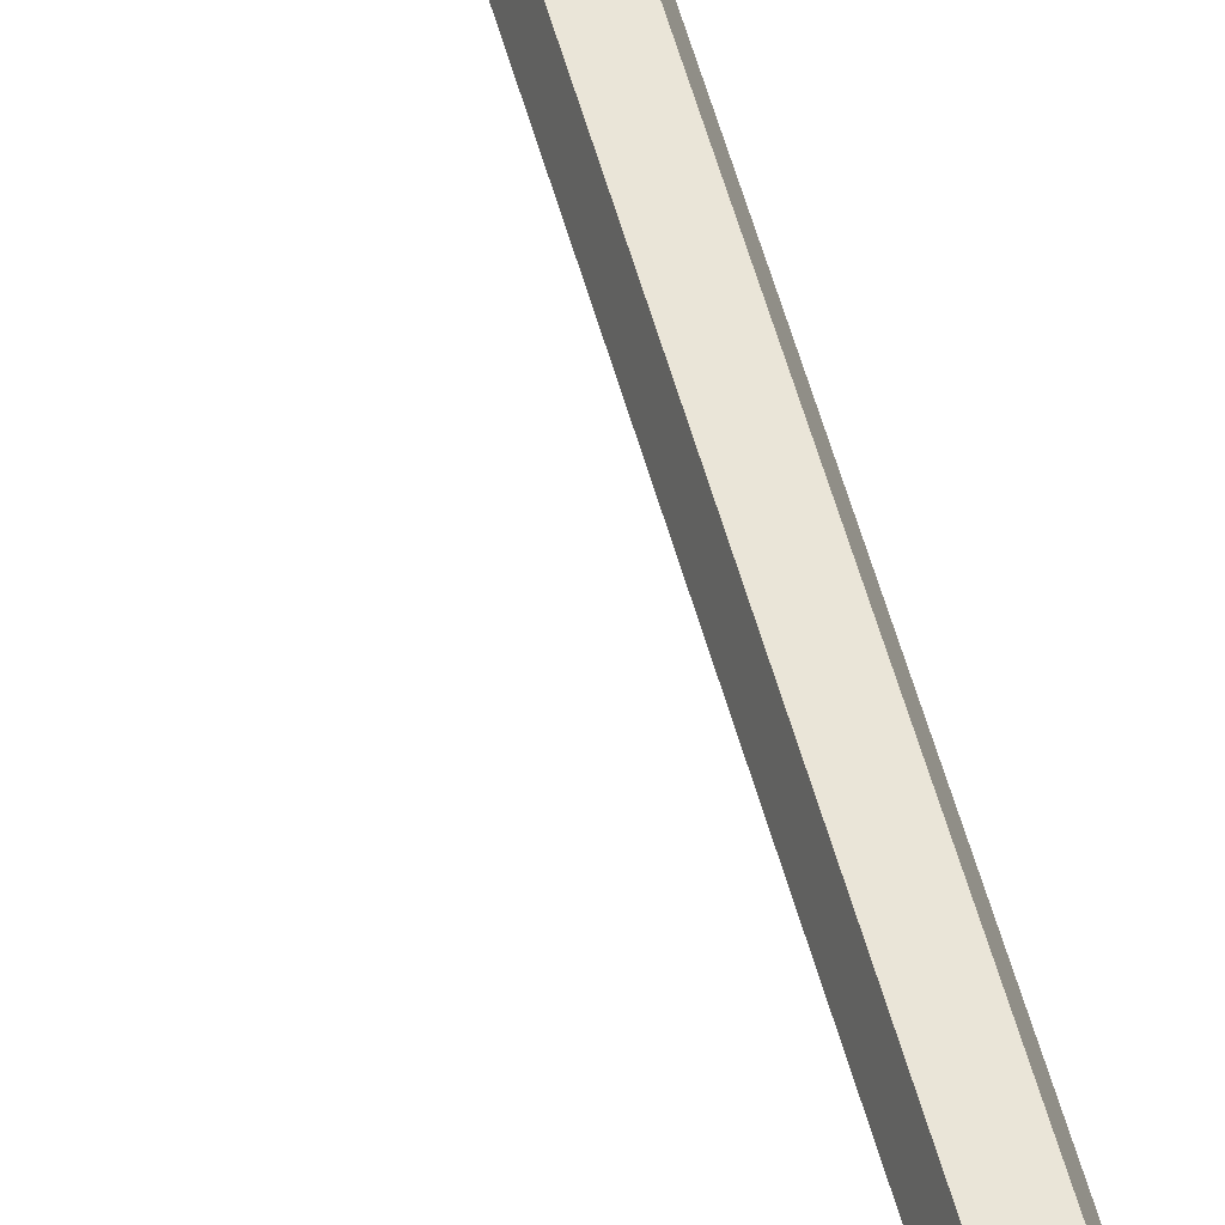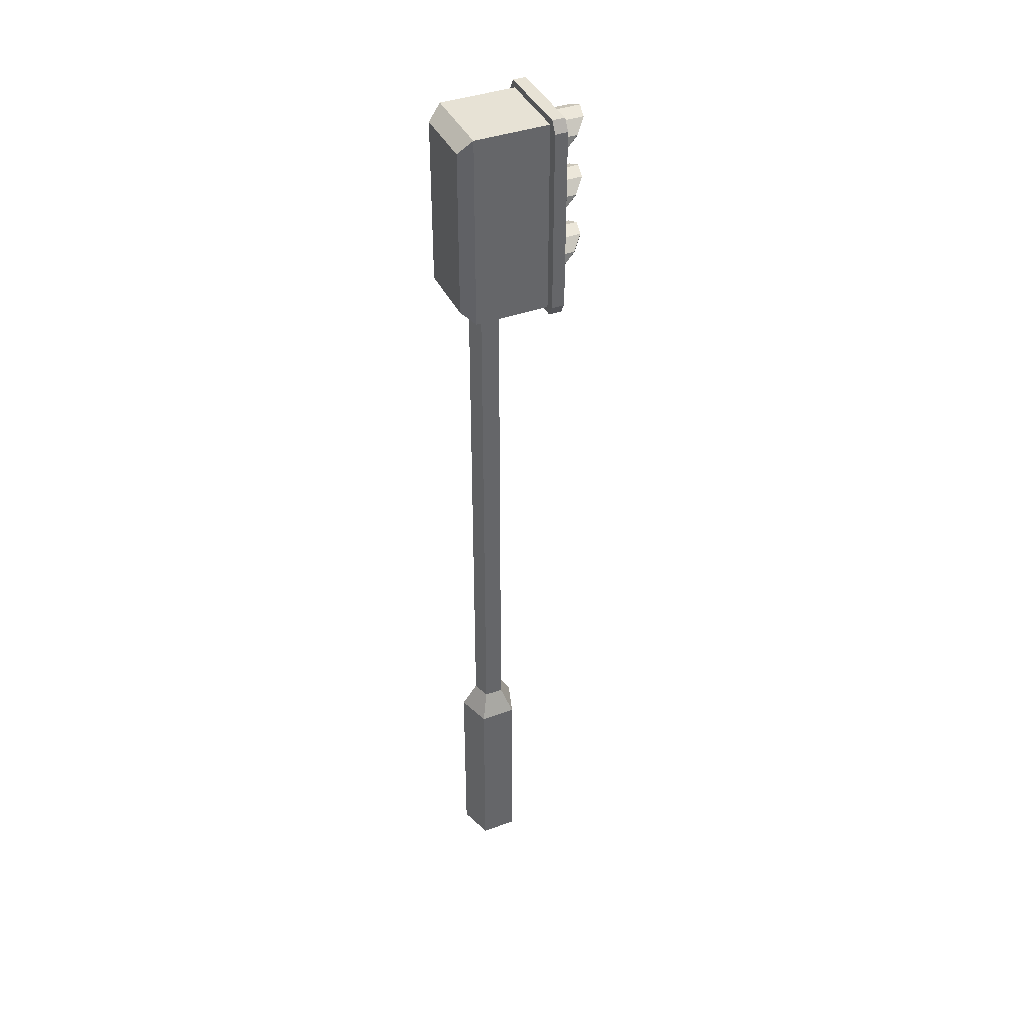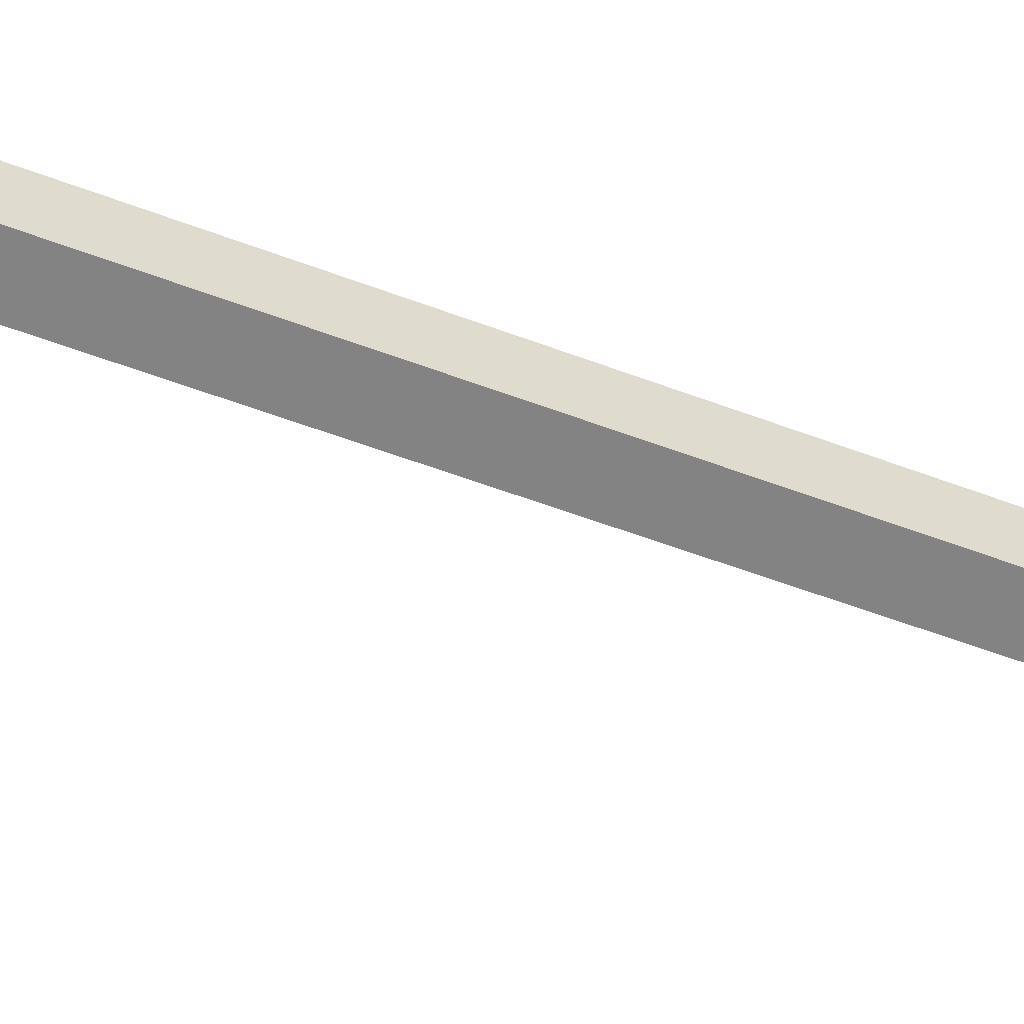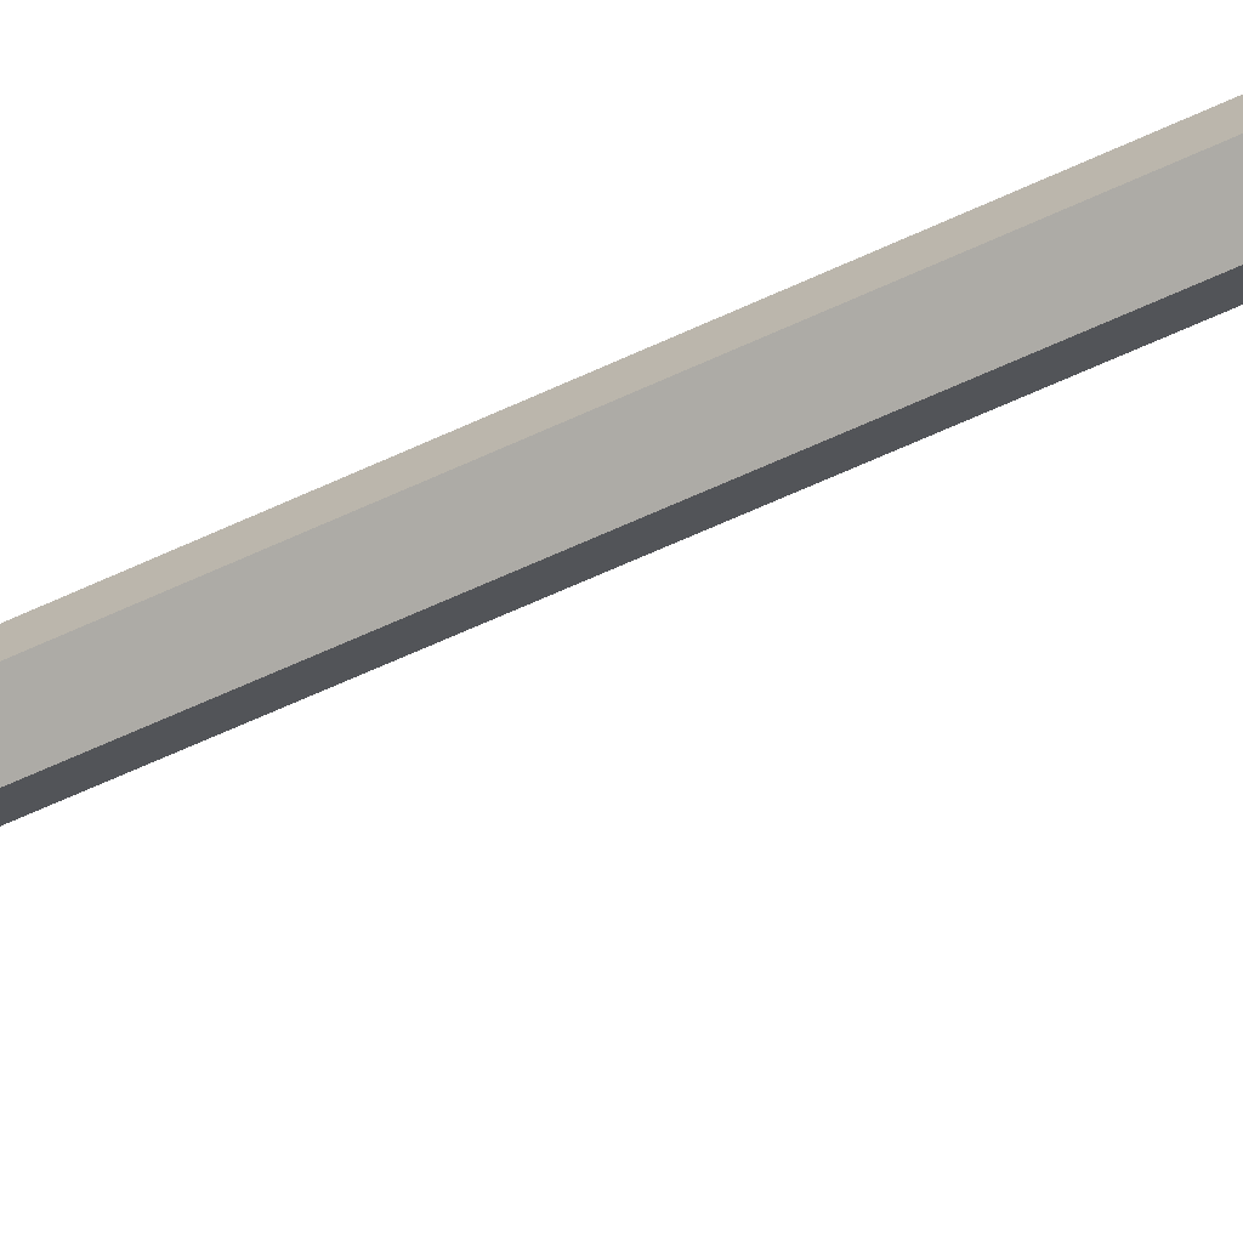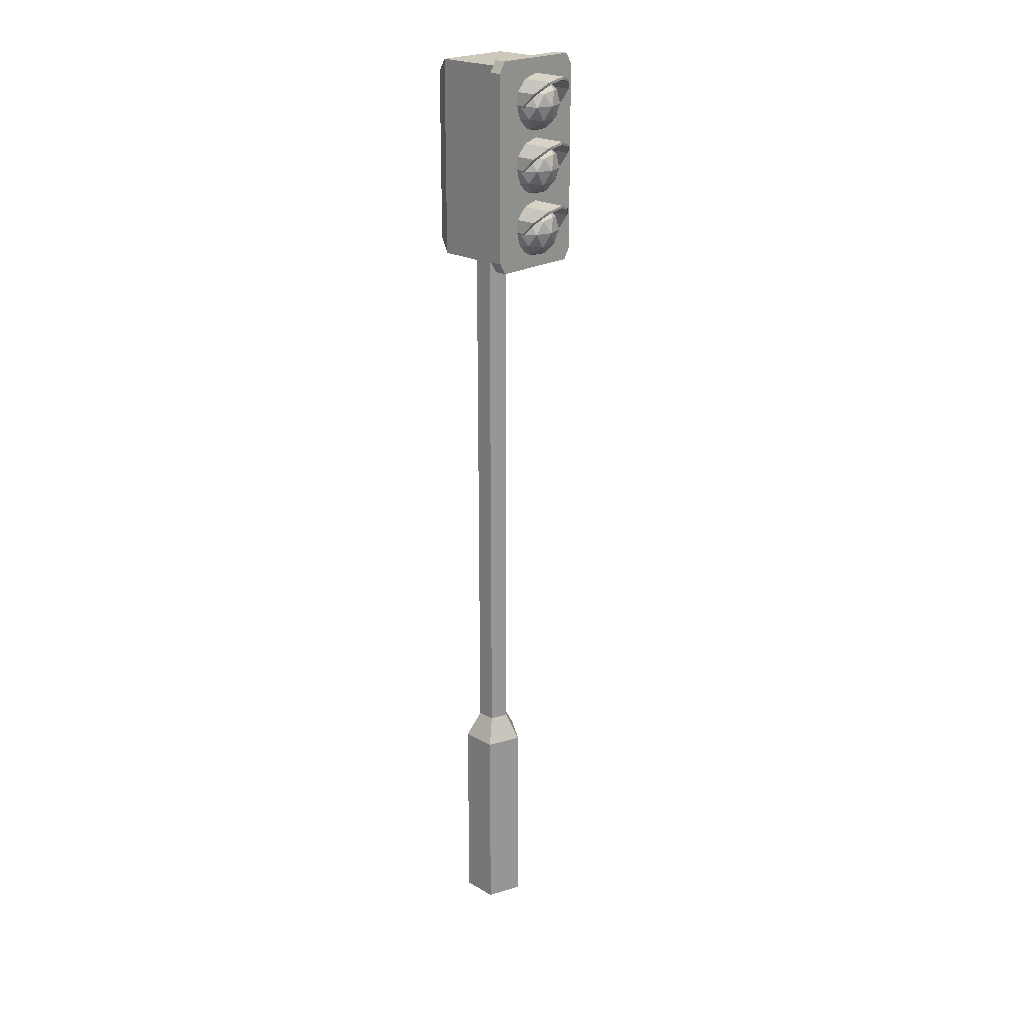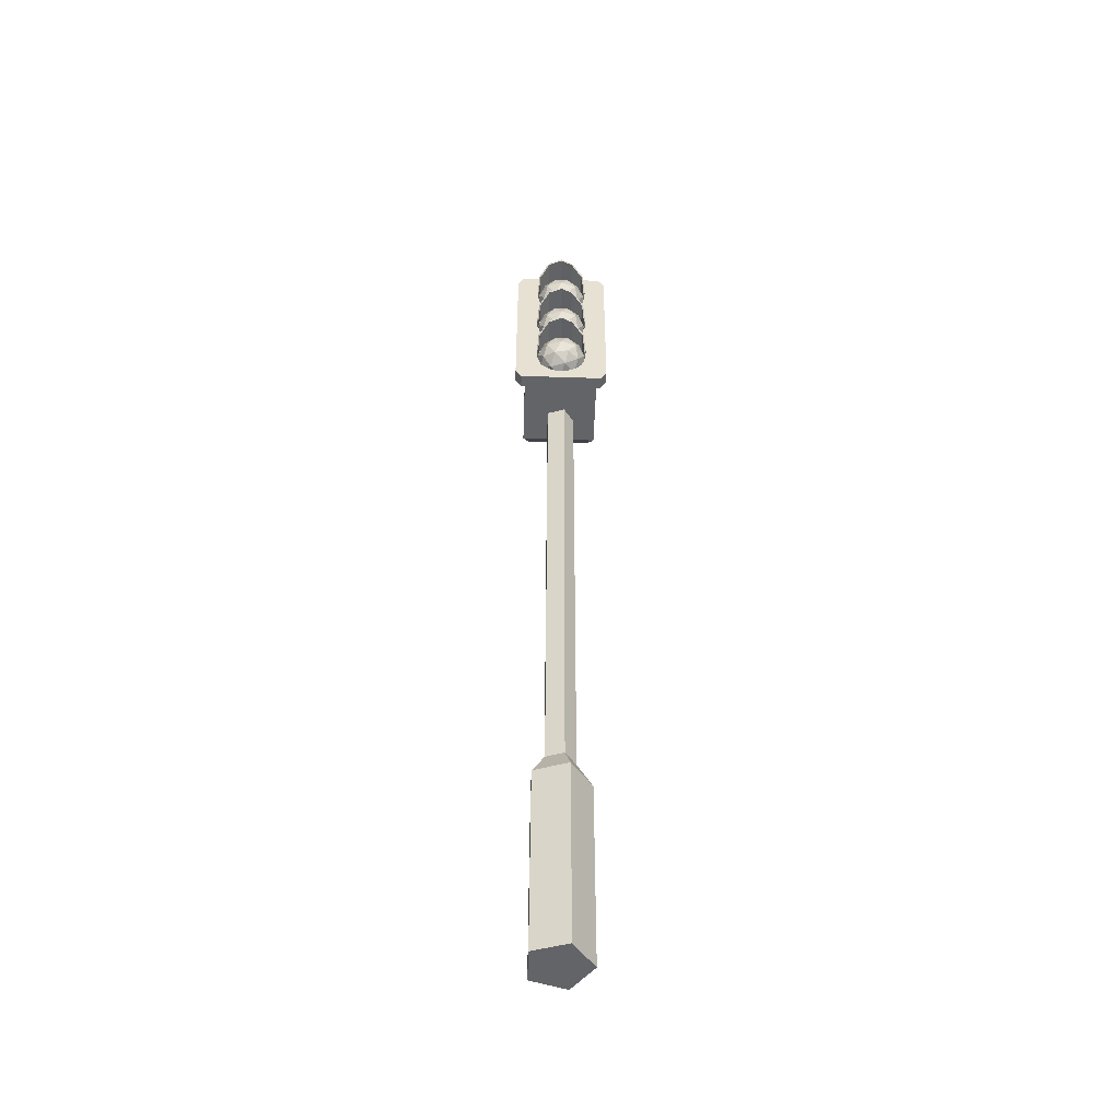
<metadata>
{"format":"obj","ext":"obj","renderer":"f3d","projection":"perspective","resolution":1024,"background":"white","views":[{"elev":59.2,"azim":164.0,"up":"+Z"},{"elev":40.3,"azim":-23.8,"up":"+Y"},{"elev":-29.8,"azim":-123.5,"up":"+Z"},{"elev":-49.8,"azim":-61.3,"up":"+Z"},{"elev":22.1,"azim":44.4,"up":"+Y"},{"elev":-51.1,"azim":88.0,"up":"+Y"}]}
</metadata>
<code>
o TrafficLight_Cylinder.006
v 0.05146 0.6947 1.1e-05
v 0.06411 0.7081 0.01765
v 0.0516 0.7081 -0.02169
v 0.07215 0.7081 -0.006565
v 0.05133 0.7298 0.02172
v 0.06433 0.7298 -0.01747
v 0.07207 0.7298 0.00685
v 0.05146 0.7432 1.1e-05
v 0.0589 0.6983 0.01038
v 0.05133 0.7062 0.02065
v 0.07106 0.7062 0.006515
v 0.06362 0.6983 -0.003855
v 0.05155 0.6983 -0.01275
v 0.0637 0.7062 -0.01661
v 0.07101 0.7189 0.0144
v 0.07573 0.7189 0.000165
v 0.05882 0.7189 0.02314
v 0.07119 0.7189 -0.01413
v 0.05911 0.7189 -0.02302
v 0.06349 0.7317 0.01679
v 0.0516 0.7317 -0.02063
v 0.07114 0.7317 -0.006244
v 0.05138 0.7396 0.01277
v 0.06357 0.7396 0.00403
v 0.05903 0.7396 -0.01026
v 0.05121 0.7189 0.02309
v 0.05134 0.6983 0.01033
v 0.05161 0.7189 -0.02307
v 0.05146 0.7396 -0.01031
v 0.05132 0.7315 0.02284
v 0.05147 0.7456 -1.6e-05
v 0.0516 0.7335 -0.02176
v 0.05138 0.7418 0.01342
v 0.0512 0.7201 0.02429
v 0.05162 0.7201 -0.02432
v 0.05146 0.7418 -0.01089
v 0.08467 0.7396 0.01277
v 0.07489 0.7298 0.02172
v 0.0875 0.7432 1.1e-05
v 0.06356 0.7189 0.02309
v 0.06396 0.7189 -0.02307
v 0.07516 0.7317 -0.02063
v 0.08475 0.7396 -0.01031
v 0.08466 0.7418 0.01342
v 0.07488 0.7315 0.02284
v 0.0875 0.7456 -1.6e-05
v 0.06355 0.7201 0.02429
v 0.06397 0.7201 -0.02432
v 0.07516 0.7335 -0.02176
v 0.08475 0.7418 -0.01089
v 0.05146 0.7507 1.1e-05
v 0.06411 0.7641 0.01765
v 0.0516 0.7641 -0.02169
v 0.07215 0.7641 -0.006565
v 0.05133 0.7858 0.02172
v 0.06433 0.7858 -0.01747
v 0.07207 0.7858 0.00685
v 0.05146 0.7992 1.1e-05
v 0.0589 0.7543 0.01038
v 0.05133 0.7622 0.02065
v 0.07106 0.7622 0.006515
v 0.06362 0.7543 -0.003855
v 0.05155 0.7543 -0.01275
v 0.0637 0.7622 -0.01661
v 0.07101 0.775 0.0144
v 0.07573 0.775 0.000165
v 0.05882 0.775 0.02314
v 0.07119 0.775 -0.01413
v 0.05911 0.775 -0.02302
v 0.06349 0.7877 0.01679
v 0.0516 0.7877 -0.02063
v 0.07114 0.7877 -0.006244
v 0.05138 0.7956 0.01277
v 0.06357 0.7956 0.00403
v 0.05903 0.7956 -0.01026
v 0.05121 0.775 0.02309
v 0.05134 0.7543 0.01033
v 0.05161 0.775 -0.02307
v 0.05146 0.7956 -0.01031
v 0.05132 0.7875 0.02284
v 0.05147 0.8017 -1.6e-05
v 0.0516 0.7895 -0.02176
v 0.05138 0.7978 0.01342
v 0.0512 0.7761 0.02429
v 0.05162 0.7761 -0.02432
v 0.05146 0.7978 -0.01089
v 0.08467 0.7956 0.01277
v 0.07489 0.7858 0.02172
v 0.0875 0.7992 1.1e-05
v 0.06356 0.775 0.02309
v 0.06396 0.775 -0.02307
v 0.07516 0.7877 -0.02063
v 0.08475 0.7956 -0.01031
v 0.08466 0.7978 0.01342
v 0.07488 0.7875 0.02284
v 0.0875 0.8017 -1.6e-05
v 0.06355 0.7761 0.02429
v 0.06397 0.7761 -0.02432
v 0.07516 0.7895 -0.02176
v 0.08475 0.7978 -0.01089
v 0.05146 0.8068 1.1e-05
v 0.06411 0.8202 0.01765
v 0.0516 0.8202 -0.02169
v 0.07215 0.8202 -0.006565
v 0.05133 0.8419 0.02172
v 0.06433 0.8419 -0.01747
v 0.07207 0.8419 0.00685
v 0.05146 0.8553 1.1e-05
v 0.0589 0.8104 0.01038
v 0.05133 0.8183 0.02065
v 0.07106 0.8183 0.006515
v 0.06362 0.8104 -0.003855
v 0.05155 0.8104 -0.01275
v 0.0637 0.8183 -0.01661
v 0.07101 0.831 0.0144
v 0.07573 0.831 0.000165
v 0.05882 0.831 0.02314
v 0.07119 0.831 -0.01413
v 0.05911 0.831 -0.02302
v 0.06349 0.8438 0.01679
v 0.0516 0.8438 -0.02063
v 0.07114 0.8438 -0.006244
v 0.05138 0.8517 0.01277
v 0.06357 0.8517 0.00403
v 0.05903 0.8517 -0.01026
v 0.05121 0.831 0.02309
v 0.05134 0.8104 0.01033
v 0.05161 0.831 -0.02307
v 0.05146 0.8517 -0.01031
v 0.05132 0.8436 0.02284
v 0.05147 0.8577 -1.6e-05
v 0.0516 0.8456 -0.02176
v 0.05138 0.8539 0.01342
v 0.0512 0.8321 0.02429
v 0.05162 0.8321 -0.02432
v 0.05146 0.8539 -0.01089
v 0.08467 0.8517 0.01277
v 0.07489 0.8419 0.02172
v 0.0875 0.8553 1.1e-05
v 0.06356 0.831 0.02309
v 0.06396 0.831 -0.02307
v 0.07516 0.8438 -0.02063
v 0.08475 0.8517 -0.01031
v 0.08466 0.8539 0.01342
v 0.07488 0.8436 0.02284
v 0.0875 0.8577 -1.6e-05
v 0.06355 0.8321 0.02429
v 0.06397 0.8321 -0.02432
v 0.07516 0.8456 -0.02176
v 0.08475 0.8539 -0.01089
v -0 0.000175 -0.02759
v -0 0.182 -0.02759
v 0.02624 0.182 -0.008526
v 0.02624 0.000175 -0.008526
v 0.01622 0.000175 0.02232
v -0.01622 0.000175 0.02232
v -0.02624 0.000175 -0.008526
v -0.02624 0.182 -0.008526
v -0 0.2056 -0.01426
v 0.01356 0.2056 -0.004405
v 0.01622 0.182 0.02232
v -0.01622 0.182 0.02232
v -0.01356 0.2056 -0.004405
v 0.008379 0.2056 0.01153
v 0.01356 0.6905 -0.004405
v -0 0.6905 -0.01426
v -0.008379 0.2056 0.01153
v -0.01356 0.6905 -0.004405
v 0.008378 0.6905 0.01153
v -0.008379 0.6905 0.01153
v -0.02312 0.6905 -0.03538
v 0.04409 0.6905 -0.03538
v 0.04409 0.6905 0.03538
v -0.02312 0.6905 0.03538
v 0.04409 0.8656 0.03538
v -0.02312 0.8656 0.03538
v -0.03547 0.7026 0.02977
v -0.03547 0.7026 -0.02977
v -0.02312 0.8656 -0.03538
v 0.04409 0.8656 -0.03538
v 0.04409 0.685 -0.039
v 0.04409 0.685 0.039
v 0.04409 0.695 0.04481
v 0.04409 0.8611 0.04481
v -0.03547 0.8535 0.02977
v -0.03547 0.8535 -0.02977
v 0.04409 0.8611 -0.04481
v 0.04409 0.695 -0.04481
v 0.05554 0.685 -0.039
v 0.05554 0.685 0.039
v 0.04409 0.8711 0.039
v 0.05554 0.695 0.04481
v 0.05554 0.8611 0.04481
v 0.04409 0.8711 -0.039
v 0.05554 0.8611 -0.04481
v 0.05554 0.695 -0.04481
v 0.05554 0.6905 -0.03538
v 0.05554 0.6905 0.03538
v 0.05554 0.8711 0.039
v 0.05554 0.8656 0.03538
v 0.05554 0.8711 -0.039
v 0.05554 0.8656 -0.03538
f 160 166 165
f 159 168 166
f 164 165 169
f 167 169 170
f 163 170 168
f 166 171 172
f 170 174 168
f 176 173 175
f 174 178 171
f 180 171 179
f 180 176 175
f 176 177 174
f 171 186 179
f 186 177 185
f 179 185 176
f 160 159 166
f 159 163 168
f 164 160 165
f 167 164 169
f 163 167 170
f 166 168 171
f 172 173 165
f 173 169 165
f 165 166 172
f 170 169 174
f 169 173 174
f 174 171 168
f 176 174 173
f 174 177 178
f 180 172 171
f 180 179 176
f 176 185 177
f 171 178 186
f 186 178 177
f 179 186 185
f 23 38 5
f 33 45 44
f 29 42 43
f 8 43 39
f 36 49 32
f 5 40 26
f 43 49 50
f 39 50 46
f 37 45 38
f 42 48 49
f 39 44 37
f 38 47 40
f 31 44 46
f 8 37 23
f 30 47 45
f 32 48 35
f 21 41 42
f 35 41 28
f 31 50 36
f 26 47 34
f 73 88 55
f 83 95 94
f 79 92 93
f 58 93 89
f 86 99 82
f 55 90 76
f 93 99 100
f 89 100 96
f 87 95 88
f 92 98 99
f 89 94 87
f 88 97 90
f 81 94 96
f 58 87 73
f 80 97 95
f 82 98 85
f 71 91 92
f 85 91 78
f 81 100 86
f 76 97 84
f 123 138 105
f 133 145 144
f 129 142 143
f 108 143 139
f 136 149 132
f 105 140 126
f 143 149 150
f 139 150 146
f 137 145 138
f 142 148 149
f 139 144 137
f 138 147 140
f 131 144 146
f 108 137 123
f 130 147 145
f 132 148 135
f 121 141 142
f 135 141 128
f 131 150 136
f 126 147 134
f 152 154 151
f 154 156 157
f 158 151 157
f 152 160 153
f 153 155 154
f 161 156 155
f 162 157 156
f 158 159 152
f 161 160 164
f 162 164 167
f 158 167 163
f 172 182 173
f 173 184 175
f 180 188 172
f 182 183 173
f 188 181 172
f 181 190 182
f 184 191 175
f 183 193 184
f 175 194 180
f 194 187 180
f 187 196 188
f 190 183 182
f 181 196 189
f 198 189 197
f 193 191 184
f 200 192 198
f 191 201 194
f 187 201 195
f 197 195 202
f 192 190 198
f 189 196 197
f 200 197 202
f 199 193 200
f 202 199 200
f 195 201 202
f 23 37 38
f 33 30 45
f 29 21 42
f 8 29 43
f 36 50 49
f 5 38 40
f 43 42 49
f 39 43 50
f 37 44 45
f 42 41 48
f 39 46 44
f 38 45 47
f 31 33 44
f 8 39 37
f 30 34 47
f 32 49 48
f 21 28 41
f 35 48 41
f 31 46 50
f 26 40 47
f 73 87 88
f 83 80 95
f 79 71 92
f 58 79 93
f 86 100 99
f 55 88 90
f 93 92 99
f 89 93 100
f 87 94 95
f 92 91 98
f 89 96 94
f 88 95 97
f 81 83 94
f 58 89 87
f 80 84 97
f 82 99 98
f 71 78 91
f 85 98 91
f 81 96 100
f 76 90 97
f 123 137 138
f 133 130 145
f 129 121 142
f 108 129 143
f 136 150 149
f 105 138 140
f 143 142 149
f 139 143 150
f 137 144 145
f 142 141 148
f 139 146 144
f 138 145 147
f 131 133 144
f 108 139 137
f 130 134 147
f 132 149 148
f 121 128 141
f 135 148 141
f 131 146 150
f 126 140 147
f 152 153 154
f 157 151 154
f 154 155 156
f 158 152 151
f 152 159 160
f 153 161 155
f 161 162 156
f 162 158 157
f 158 163 159
f 161 153 160
f 162 161 164
f 158 162 167
f 172 181 182
f 173 183 184
f 180 187 188
f 181 189 190
f 183 192 193
f 175 191 194
f 187 195 196
f 190 192 183
f 181 188 196
f 198 190 189
f 193 199 191
f 200 193 192
f 191 199 201
f 187 194 201
f 197 196 195
f 200 198 197
f 202 201 199
f 102 109 111
f 101 113 112
f 102 111 115
f 104 114 118
f 102 115 117
f 104 118 116
f 105 120 123
f 106 121 125
f 107 122 124
f 124 125 108
f 124 122 125
f 122 106 125
f 125 129 108
f 125 121 129
f 123 124 108
f 123 120 124
f 120 107 124
f 116 122 107
f 116 118 122
f 118 106 122
f 119 121 106
f 117 120 105
f 117 115 120
f 115 107 120
f 118 119 106
f 118 114 119
f 114 103 119
f 110 102 117
f 115 116 107
f 115 111 116
f 111 104 116
f 112 114 104
f 112 113 114
f 113 103 114
f 111 112 104
f 111 109 112
f 109 101 112
f 109 102 110
f 126 117 105
f 110 117 126
f 127 109 110
f 101 109 127
f 119 103 128
f 119 128 121
f 52 59 61
f 51 63 62
f 52 61 65
f 54 64 68
f 52 65 67
f 54 68 66
f 55 70 73
f 56 71 75
f 57 72 74
f 74 75 58
f 74 72 75
f 72 56 75
f 75 79 58
f 75 71 79
f 73 74 58
f 73 70 74
f 70 57 74
f 66 72 57
f 66 68 72
f 68 56 72
f 69 71 56
f 67 70 55
f 67 65 70
f 65 57 70
f 68 69 56
f 68 64 69
f 64 53 69
f 60 52 67
f 65 66 57
f 65 61 66
f 61 54 66
f 62 64 54
f 62 63 64
f 63 53 64
f 61 62 54
f 61 59 62
f 59 51 62
f 59 52 60
f 76 67 55
f 60 67 76
f 77 59 60
f 51 59 77
f 69 53 78
f 69 78 71
f 2 9 11
f 1 13 12
f 2 11 15
f 4 14 18
f 2 15 17
f 4 18 16
f 5 20 23
f 6 21 25
f 7 22 24
f 24 25 8
f 24 22 25
f 22 6 25
f 25 29 8
f 25 21 29
f 23 24 8
f 23 20 24
f 20 7 24
f 16 22 7
f 16 18 22
f 18 6 22
f 19 21 6
f 17 20 5
f 17 15 20
f 15 7 20
f 18 19 6
f 18 14 19
f 14 3 19
f 10 2 17
f 15 16 7
f 15 11 16
f 11 4 16
f 12 14 4
f 12 13 14
f 13 3 14
f 11 12 4
f 11 9 12
f 9 1 12
f 9 2 10
f 26 17 5
f 10 17 26
f 27 9 10
f 1 9 27
f 19 3 28
f 19 28 21

</code>
